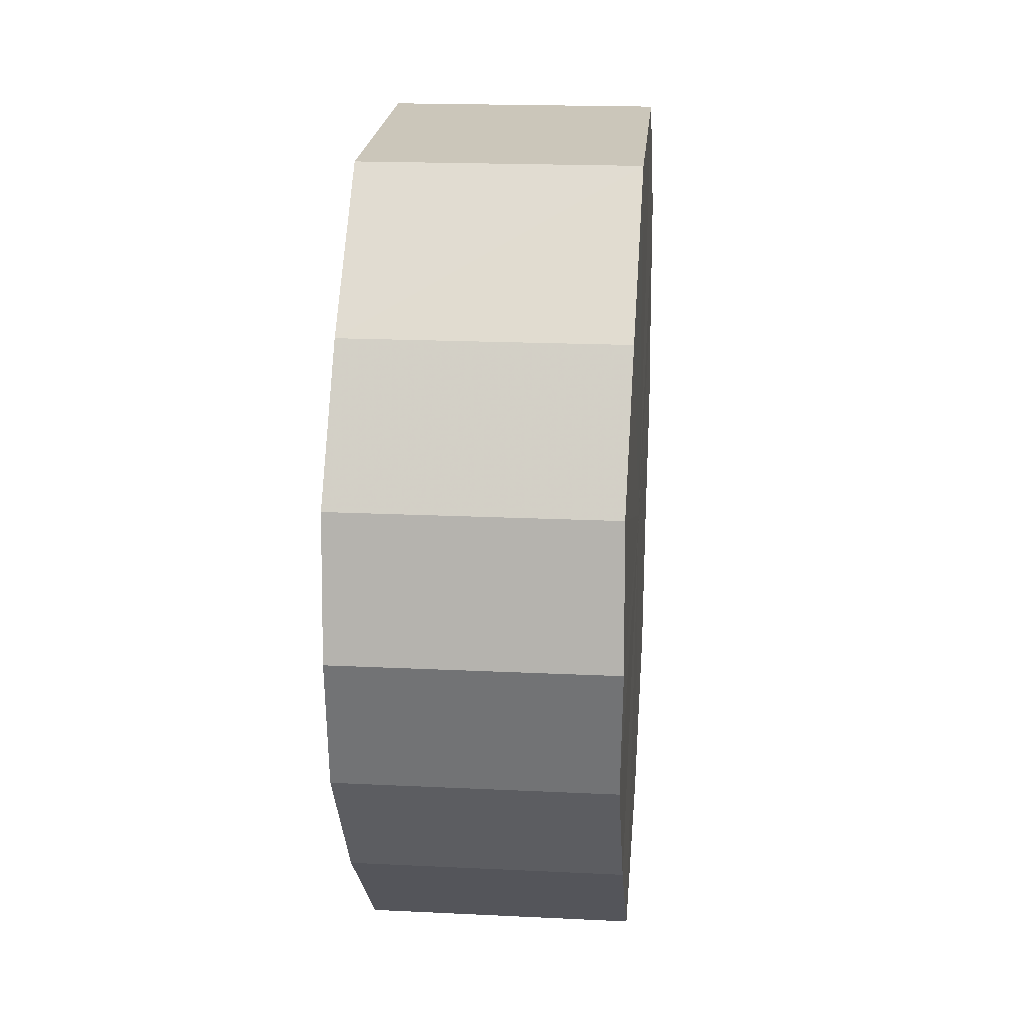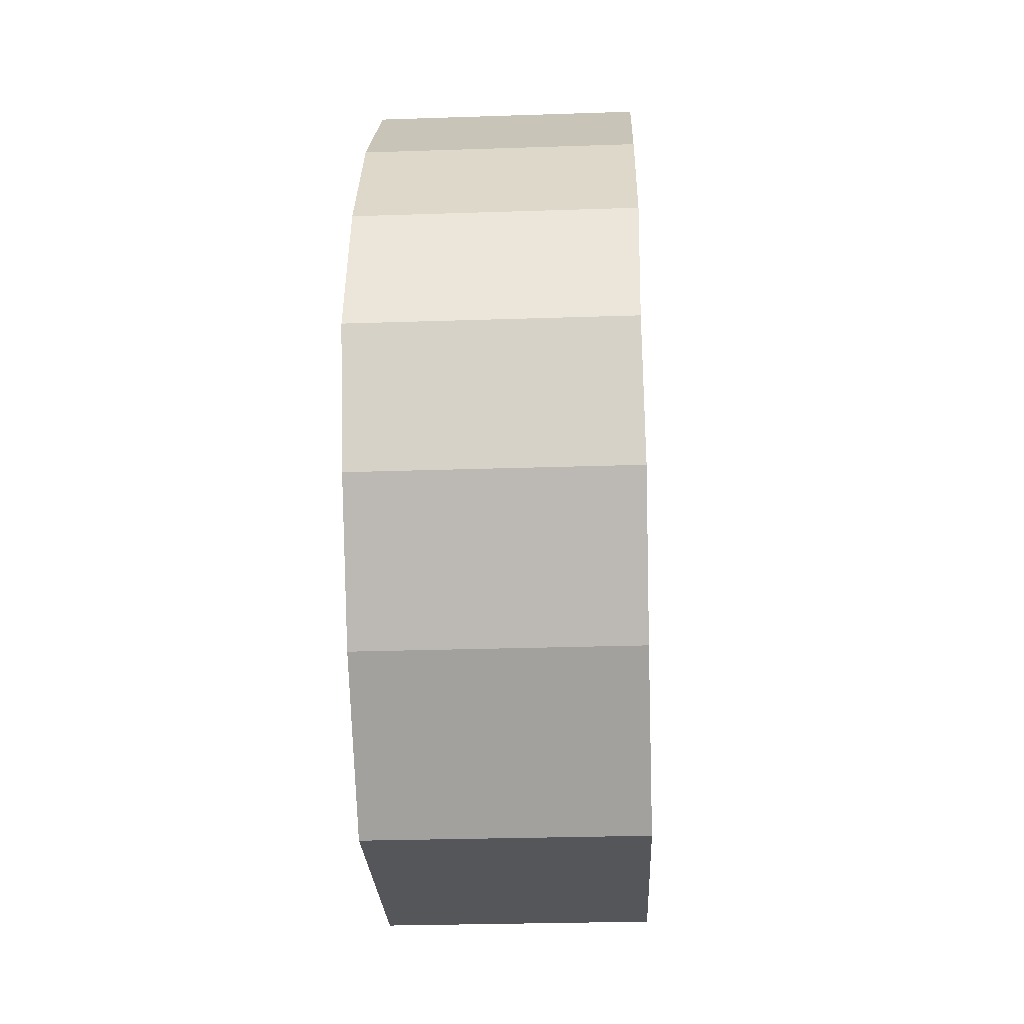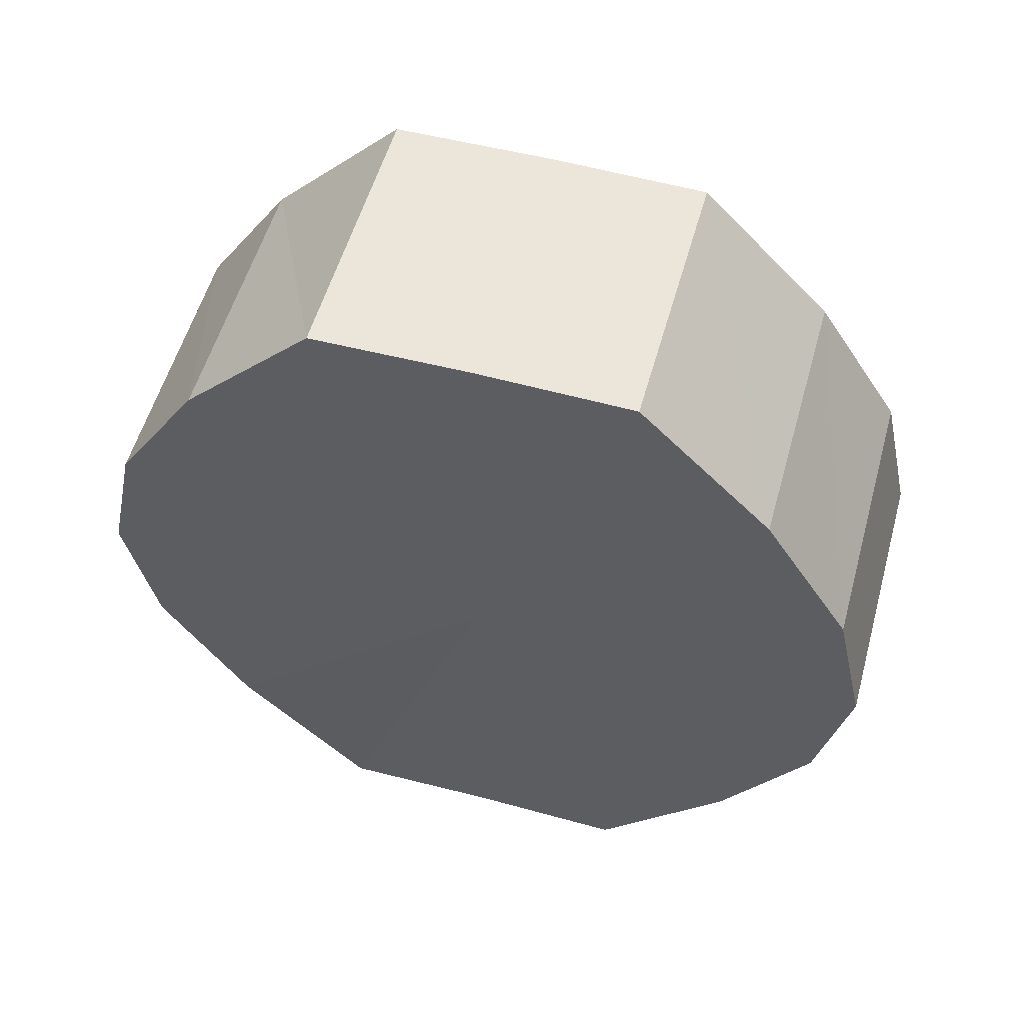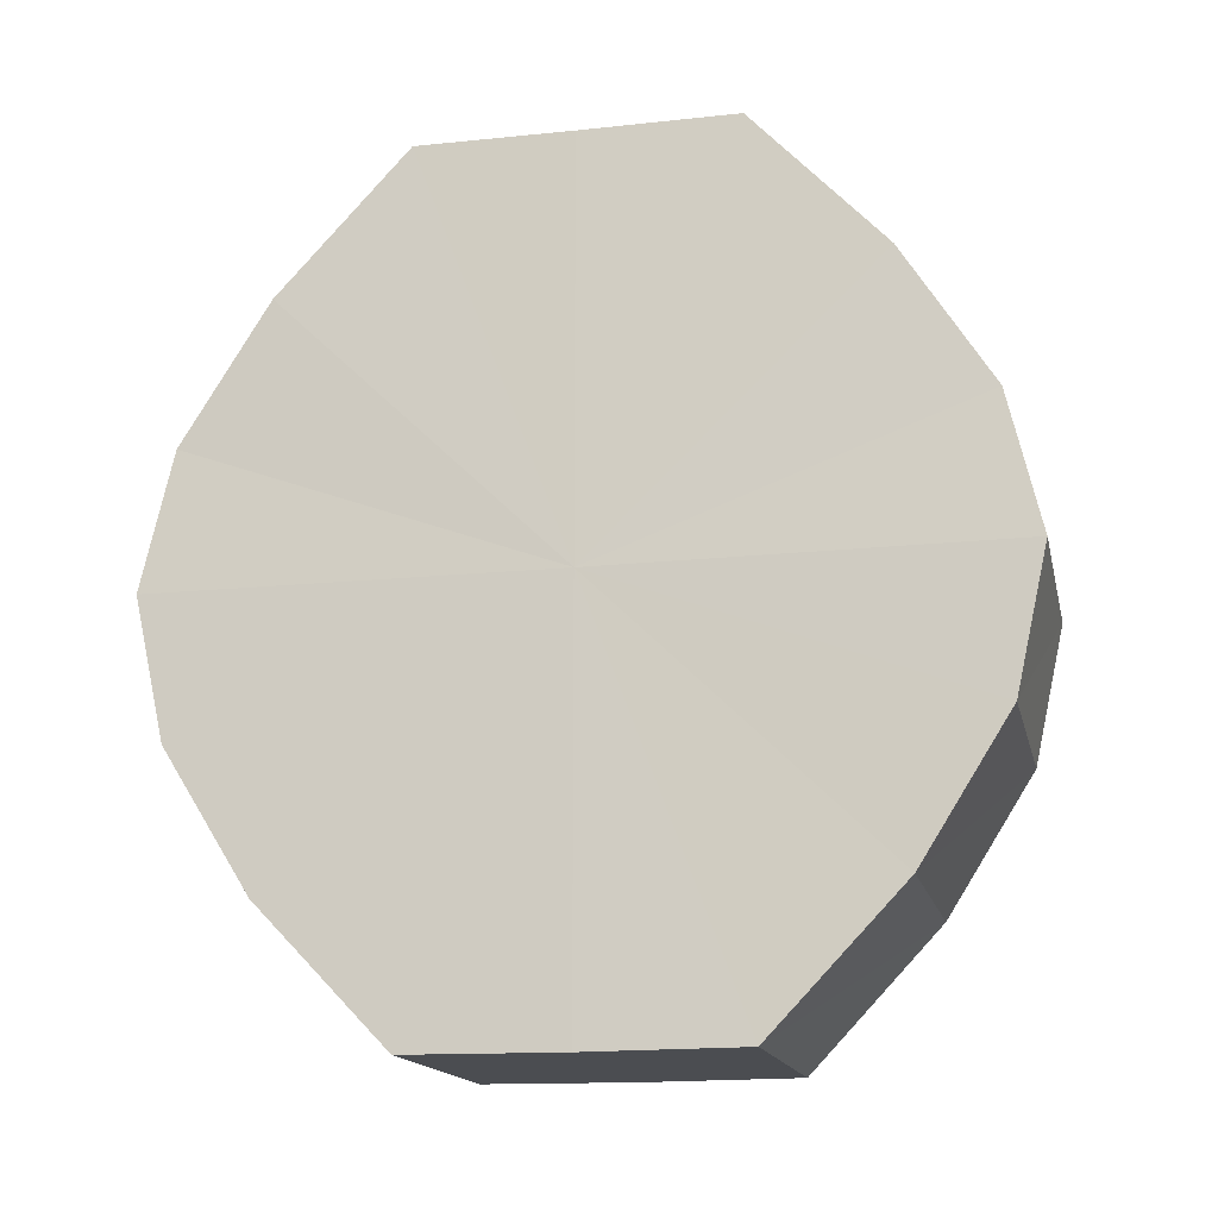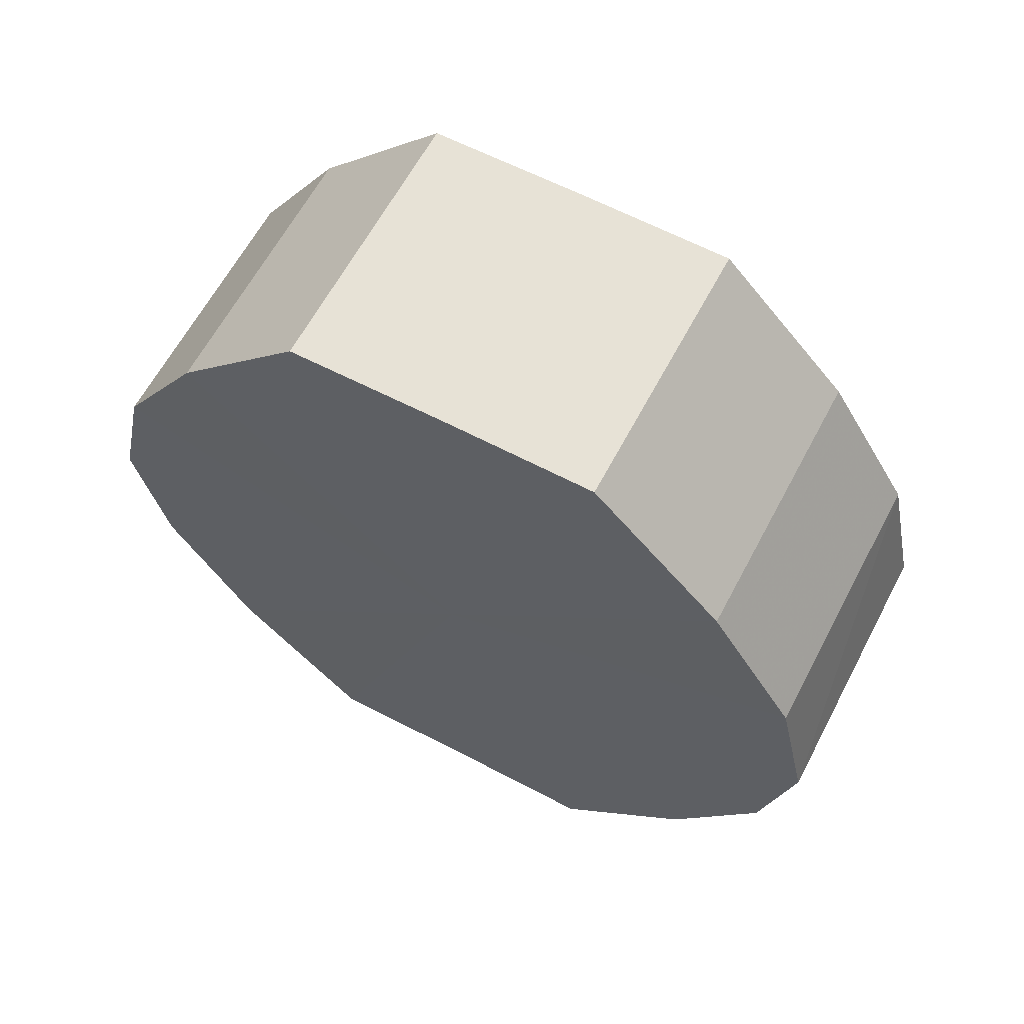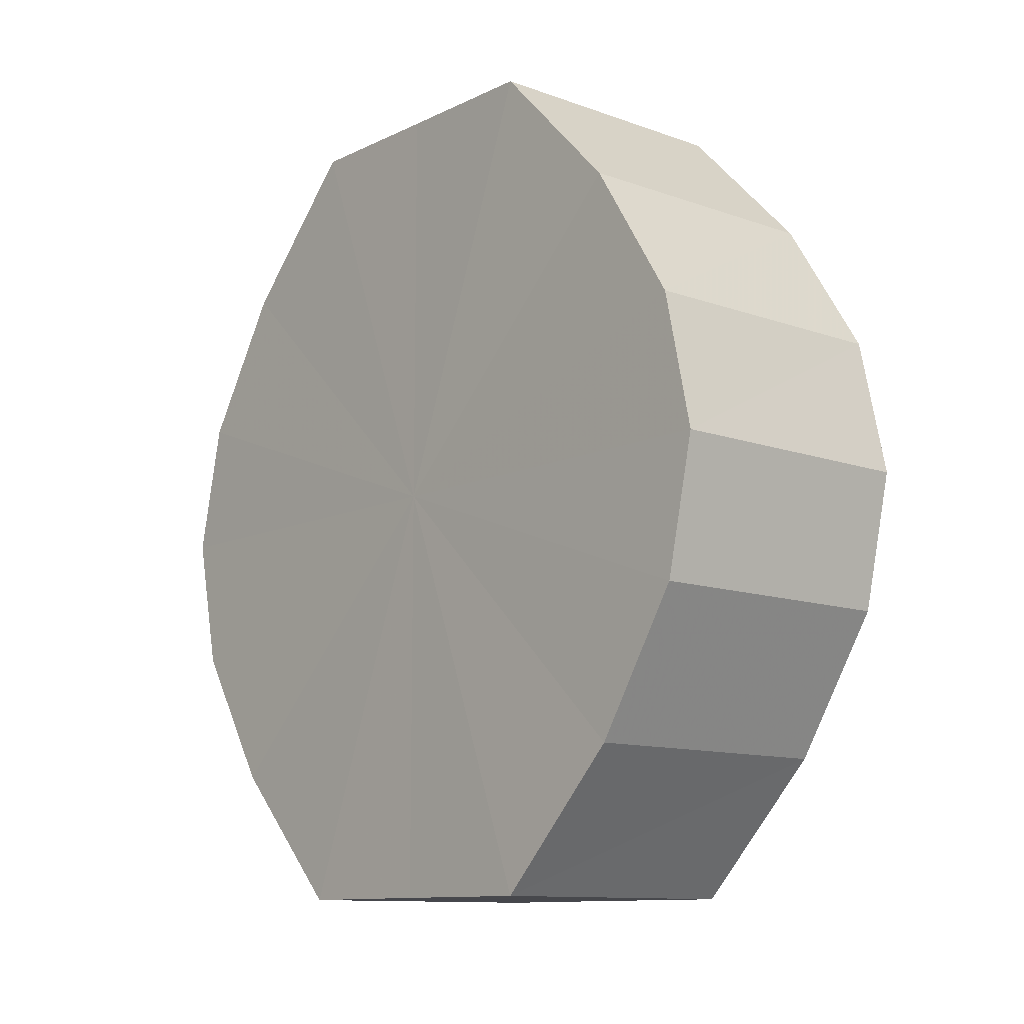
<metadata>
{"format":"obj","ext":"obj","renderer":"f3d","projection":"perspective","resolution":1024,"background":"white","views":[{"elev":21.1,"azim":-174.8,"up":"+Y"},{"elev":-26.0,"azim":2.6,"up":"+Y"},{"elev":55.5,"azim":-74.6,"up":"+Y"},{"elev":-15.8,"azim":-77.4,"up":"+Y"},{"elev":62.7,"azim":117.8,"up":"+Y"},{"elev":-11.4,"azim":138.9,"up":"+Y"}]}
</metadata>
<code>
o 977
v 2176 1876 7.814
v 2176 1876 7.826
v 2176 1876 7.814
v 2176 1876 7.835
v 2176 1876 7.826
v 2176 1876 7.803
v 2176 1876 7.803
v 2176 1876 7.842
v 2176 1876 7.835
v 2176 1876 7.794
v 2176 1876 7.794
v 2176 1876 7.844
v 2176 1876 7.842
v 2176 1876 7.787
v 2176 1876 7.787
v 2176 1876 7.842
v 2176 1876 7.844
v 2176 1876 7.785
v 2176 1876 7.785
v 2176 1876 7.835
v 2176 1876 7.842
v 2176 1876 7.787
v 2176 1876 7.787
v 2176 1876 7.826
v 2176 1876 7.835
v 2176 1876 7.794
v 2176 1876 7.794
v 2176 1876 7.814
v 2176 1876 7.826
v 2176 1876 7.803
v 2176 1876 7.803
v 2176 1876 7.814
v 2176 1876 7.814
v 2176 1876 7.826
v 2176 1876 7.826
v 2176 1876 7.835
v 2176 1876 7.835
v 2176 1876 7.803
v 2176 1876 7.814
v 2176 1876 7.794
v 2176 1876 7.803
v 2176 1876 7.842
v 2176 1876 7.842
v 2176 1876 7.787
v 2176 1876 7.794
v 2176 1876 7.785
v 2176 1876 7.787
v 2176 1876 7.844
v 2176 1876 7.844
v 2176 1876 7.787
v 2176 1876 7.785
v 2176 1876 7.794
v 2176 1876 7.787
v 2176 1876 7.842
v 2176 1876 7.842
v 2176 1876 7.803
v 2176 1876 7.794
v 2176 1876 7.814
v 2176 1876 7.803
v 2176 1876 7.835
v 2176 1876 7.835
v 2176 1876 7.826
v 2176 1876 7.814
v 2176 1876 7.826
v 2176 1876 7.814
v 2176 1876 7.826
v 2176 1876 7.814
v 2176 1876 7.835
v 2176 1876 7.803
v 2176 1876 7.842
v 2176 1876 7.794
v 2176 1876 7.844
v 2176 1876 7.787
v 2176 1876 7.842
v 2176 1876 7.785
v 2176 1876 7.835
v 2176 1876 7.787
v 2176 1876 7.826
v 2176 1876 7.794
v 2176 1876 7.814
v 2176 1876 7.803
v 2176 1876 7.814
v 2176 1876 7.814
v 2176 1876 7.826
v 2176 1876 7.803
v 2176 1876 7.835
v 2176 1876 7.794
v 2176 1876 7.842
v 2176 1876 7.787
v 2176 1876 7.844
v 2176 1876 7.785
v 2176 1876 7.842
v 2176 1876 7.787
v 2176 1876 7.835
v 2176 1876 7.794
v 2176 1876 7.826
v 2176 1876 7.803
v 2176 1876 7.814
f 1 2 3
f 2 4 5
f 6 1 7
f 4 8 9
f 10 6 11
f 8 12 13
f 14 10 15
f 12 16 17
f 18 14 19
f 16 20 21
f 22 18 23
f 20 24 25
f 26 22 27
f 24 28 29
f 30 26 31
f 28 30 32
f 33 34 35
f 35 36 37
f 38 39 33
f 40 41 38
f 37 42 43
f 44 45 40
f 46 47 44
f 43 48 49
f 50 51 46
f 52 53 50
f 49 54 55
f 56 57 52
f 58 59 56
f 55 60 61
f 62 63 58
f 61 64 62
f 65 66 67
f 65 68 66
f 65 67 69
f 65 70 68
f 65 69 71
f 65 72 70
f 65 71 73
f 65 74 72
f 65 73 75
f 65 76 74
f 65 75 77
f 65 78 76
f 65 77 79
f 65 80 78
f 65 79 81
f 65 81 80
f 82 83 84
f 82 85 83
f 82 84 86
f 82 87 85
f 82 86 88
f 82 89 87
f 82 88 90
f 82 91 89
f 82 90 92
f 82 93 91
f 82 92 94
f 82 95 93
f 82 94 96
f 82 97 95
f 82 96 98
f 82 98 97

</code>
